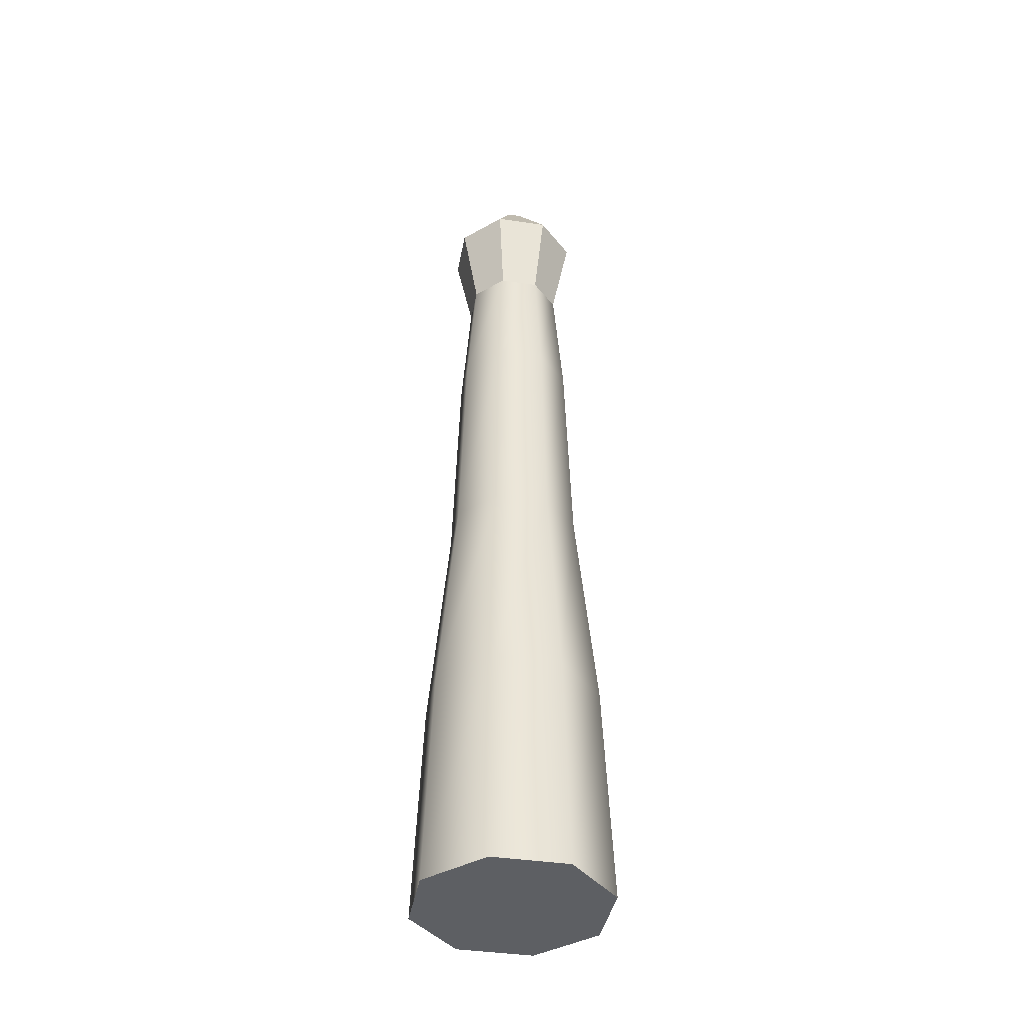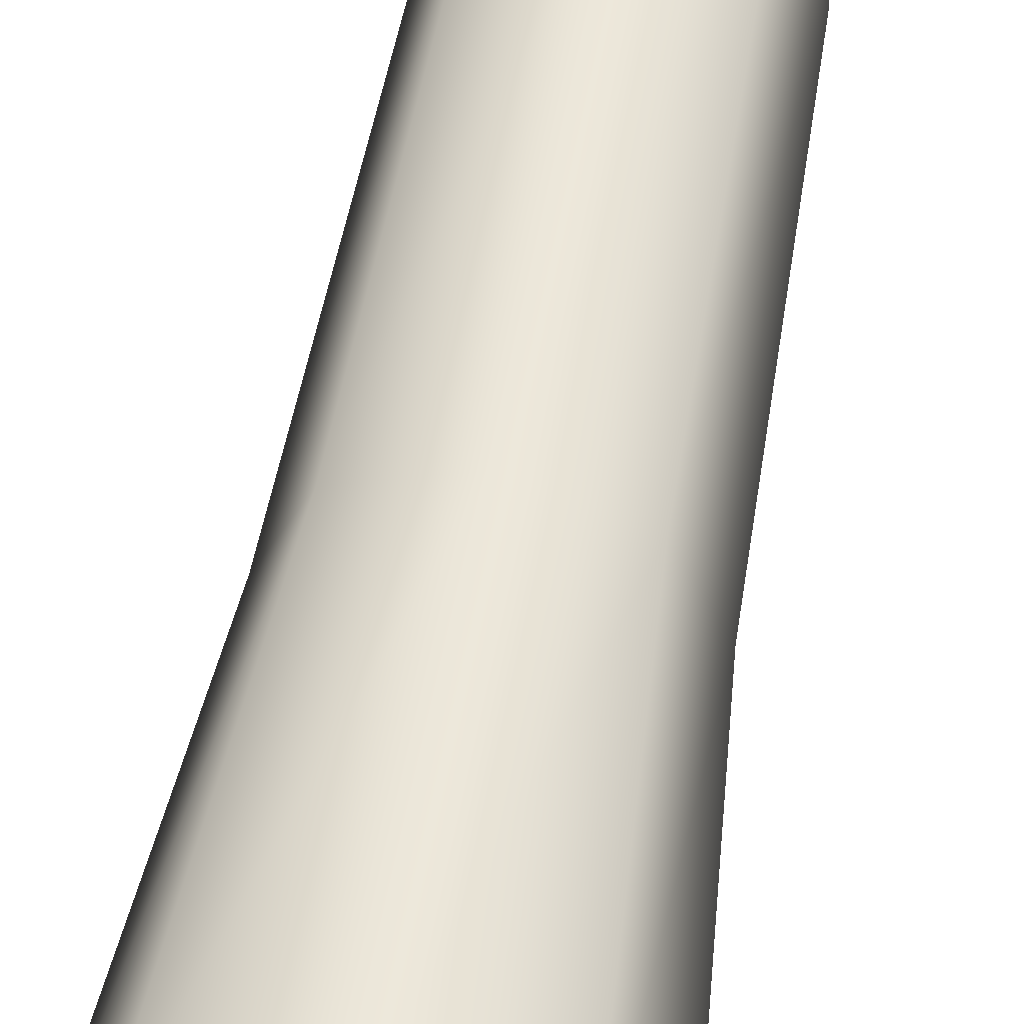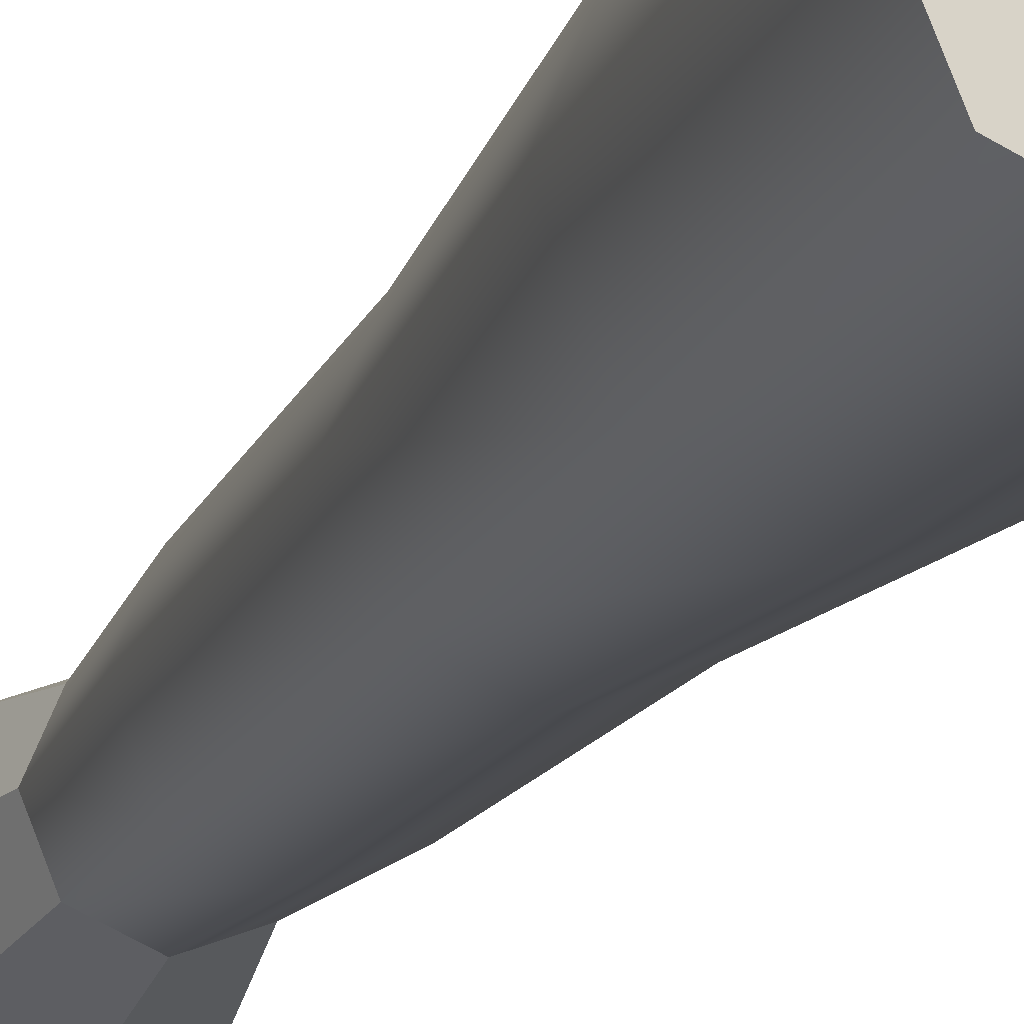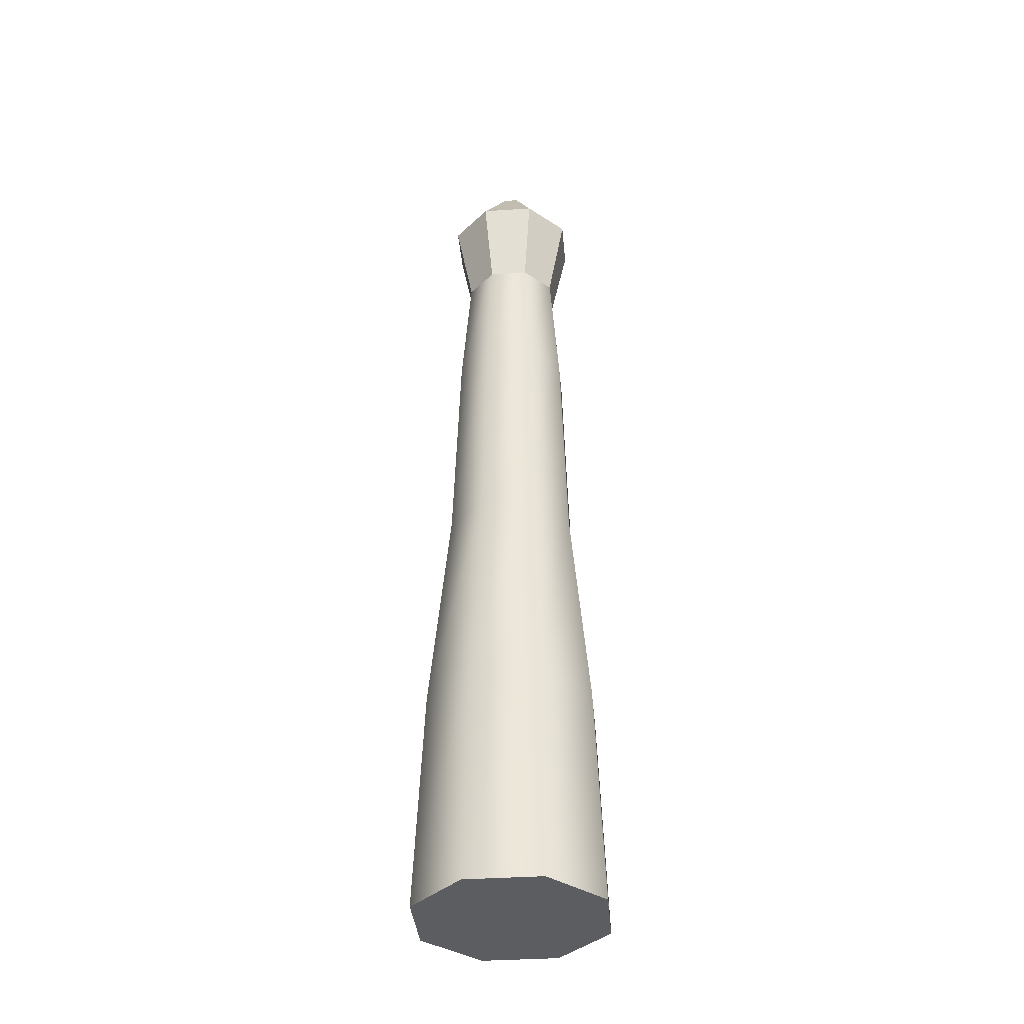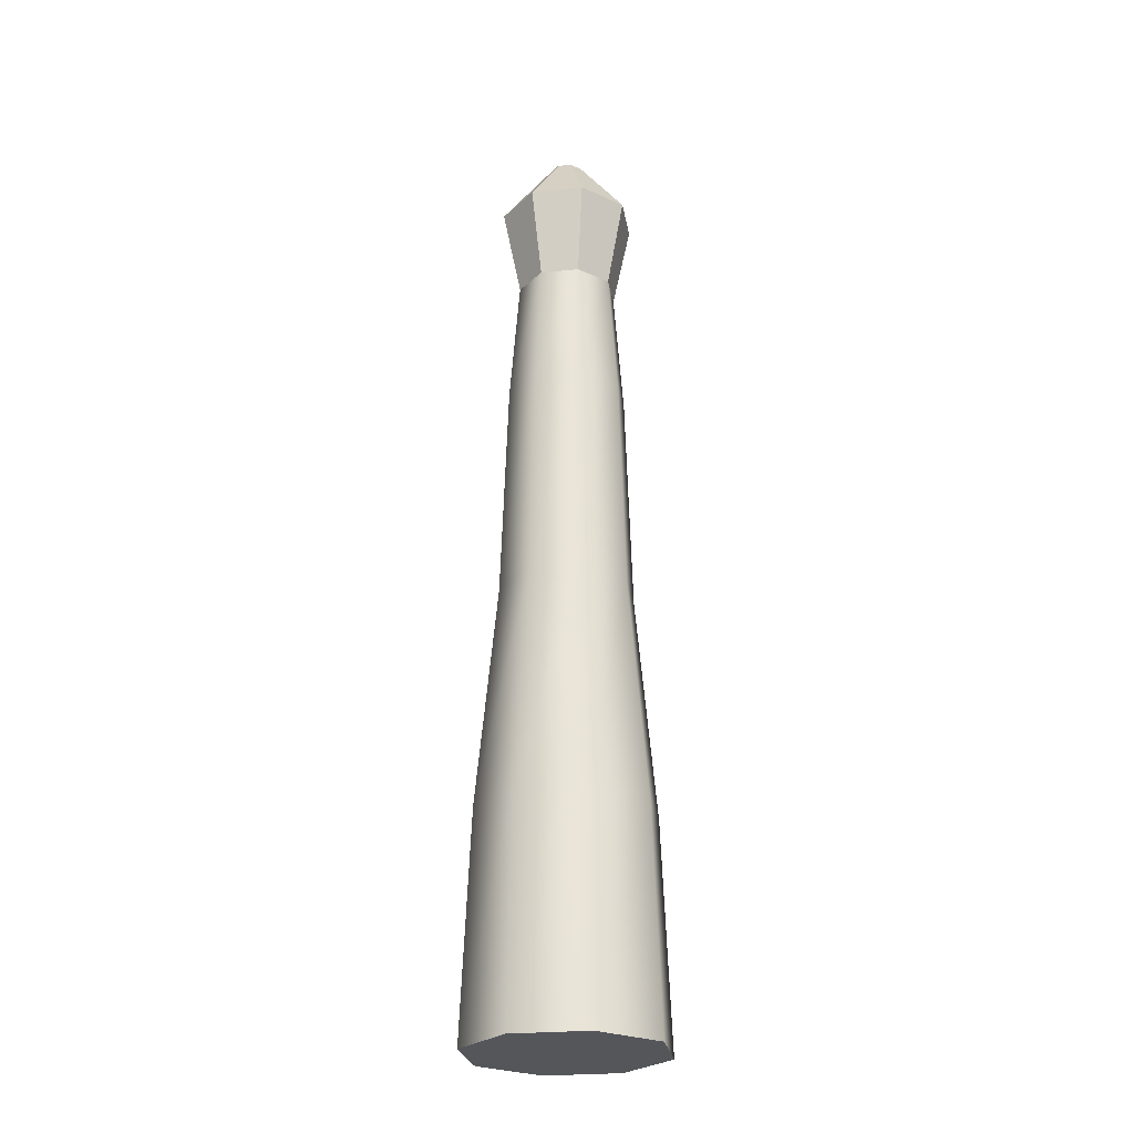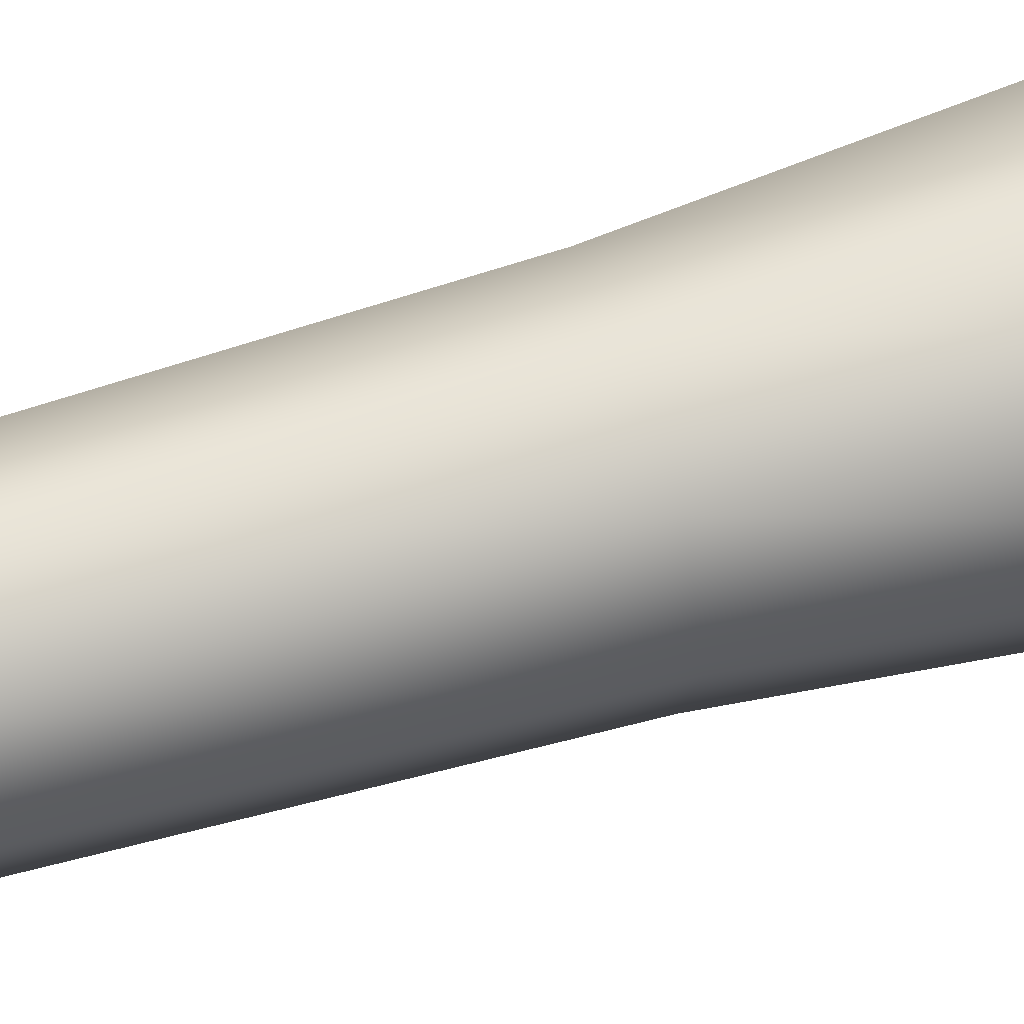
<metadata>
{"format":"obj","ext":"obj","renderer":"f3d","projection":"perspective","resolution":1024,"background":"white","views":[{"elev":-40.2,"azim":57.1,"up":"+Z"},{"elev":56.0,"azim":-170.1,"up":"+Y"},{"elev":-18.0,"azim":160.1,"up":"+Y"},{"elev":-37.2,"azim":-107.5,"up":"+Z"},{"elev":-25.7,"azim":76.9,"up":"+Z"},{"elev":54.7,"azim":71.7,"up":"+Y"}]}
</metadata>
<code>
g PalmTrunk_03
v 1.666e-08 -1.397 0
v -1.397 -1.222e-07 0
v -0.988 -0.988 0
v 1.397 0 0
v 0.988 -0.988 0
v -6.108e-08 1.397 0
v -0.988 0.988 0
v 0.988 0.988 0
v 1.265 0 3.156
v 0.6821 0.6821 6.312
v 0.8944 0.8944 3.156
v 0.9647 0 6.312
v 0.8944 -0.8944 3.156
v 0.6821 -0.6821 6.312
v 1.508e-08 -1.265 3.156
v 1.15e-08 -0.9647 6.312
v -4.217e-08 0.9647 6.312
v 0.8944 0.8944 3.156
v 0.6821 0.6821 6.312
v -5.529e-08 1.265 3.156
v -0.6821 0.6821 6.312
v -5.529e-08 1.265 3.156
v -4.217e-08 0.9647 6.312
v -0.8944 0.8944 3.156
v -0.9647 -8.434e-08 6.312
v -1.265 -1.106e-07 3.156
v -0.6821 -0.6821 6.312
v -0.8944 -0.8944 3.156
v 1.15e-08 -0.9647 6.312
v 1.508e-08 -1.265 3.156
v 0.862 0 9.469
v 0.5096 0.5096 11.31
v 0.6095 0.6095 9.469
v 0.7207 0 11.31
v 0.6095 -0.6095 9.469
v 0.5096 -0.5096 11.31
v 1.028e-08 -0.862 9.469
v 8.594e-09 -0.7207 11.31
v 0.9647 0 6.312
v 0.6095 0.6095 9.469
v 0.6821 0.6821 6.312
v 0.862 0 9.469
v 0.6821 -0.6821 6.312
v 0.6095 -0.6095 9.469
v 1.15e-08 -0.9647 6.312
v 1.028e-08 -0.862 9.469
v 1.397 0 0
v 0.8944 0.8944 3.156
v 0.988 0.988 0
v 1.265 0 3.156
v 0.988 -0.988 0
v 0.8944 -0.8944 3.156
v 1.666e-08 -1.397 0
v 1.508e-08 -1.265 3.156
v -3.15e-08 0.7207 11.31
v 0.6095 0.6095 9.469
v 0.5096 0.5096 11.31
v -3.768e-08 0.862 9.469
v -3.768e-08 0.862 9.469
v 0.6821 0.6821 6.312
v 0.6095 0.6095 9.469
v -4.217e-08 0.9647 6.312
v 0.988 0.988 0
v -5.529e-08 1.265 3.156
v -6.108e-08 1.397 0
v 0.8944 0.8944 3.156
v -0.5096 0.5096 11.31
v -3.768e-08 0.862 9.469
v -3.15e-08 0.7207 11.31
v -0.6095 0.6095 9.469
v -0.7207 -6.3e-08 11.31
v -0.862 -7.536e-08 9.469
v -0.5096 -0.5096 11.31
v -0.6095 -0.6095 9.469
v 8.594e-09 -0.7207 11.31
v 1.028e-08 -0.862 9.469
v -0.6095 0.6095 9.469
v -4.217e-08 0.9647 6.312
v -3.768e-08 0.862 9.469
v -0.6821 0.6821 6.312
v -0.862 -7.536e-08 9.469
v -0.9647 -8.434e-08 6.312
v -0.6095 -0.6095 9.469
v -0.6821 -0.6821 6.312
v 1.028e-08 -0.862 9.469
v 1.15e-08 -0.9647 6.312
v -0.8944 0.8944 3.156
v -6.108e-08 1.397 0
v -5.529e-08 1.265 3.156
v -0.988 0.988 0
v -1.265 -1.106e-07 3.156
v -1.397 -1.222e-07 0
v -0.8944 -0.8944 3.156
v -0.988 -0.988 0
v 1.508e-08 -1.265 3.156
v 1.666e-08 -1.397 0
v 0.7207 0 11.31
v 0.697 0.697 12.6
v 0.5096 0.5096 11.31
v 0.9857 0 12.6
v 0.5096 0.5096 11.31
v -4.308e-08 0.9857 12.6
v -3.15e-08 0.7207 11.31
v 0.697 0.697 12.6
v -3.15e-08 0.7207 11.31
v -0.697 0.697 12.6
v -0.5096 0.5096 11.31
v -4.308e-08 0.9857 12.6
v -0.5096 0.5096 11.31
v -0.9857 -8.617e-08 12.6
v -0.7207 -6.3e-08 11.31
v -0.697 0.697 12.6
v -0.7207 -6.3e-08 11.31
v -0.697 -0.697 12.6
v -0.5096 -0.5096 11.31
v -0.9857 -8.617e-08 12.6
v -0.5096 -0.5096 11.31
v 1.175e-08 -0.9857 12.6
v 8.594e-09 -0.7207 11.31
v -0.697 -0.697 12.6
v 8.594e-09 -0.7207 11.31
v 0.697 -0.697 12.6
v 0.5096 -0.5096 11.31
v 1.175e-08 -0.9857 12.6
v 0.5096 -0.5096 11.31
v 0.9857 0 12.6
v 0.7207 0 11.31
v 0.697 -0.697 12.6
v 0.9857 0 12.6
v 0.1788 0.1788 13.56
v 0.697 0.697 12.6
v 0.2528 0 13.56
v 0.697 0.697 12.6
v -1.105e-08 0.2528 13.56
v -4.308e-08 0.9857 12.6
v 0.1788 0.1788 13.56
v -4.308e-08 0.9857 12.6
v -0.1788 0.1788 13.56
v -0.697 0.697 12.6
v -1.105e-08 0.2528 13.56
v -0.697 0.697 12.6
v -0.2528 -2.21e-08 13.56
v -0.9857 -8.617e-08 12.6
v -0.1788 0.1788 13.56
v -0.9857 -8.617e-08 12.6
v -0.1788 -0.1788 13.56
v -0.697 -0.697 12.6
v -0.2528 -2.21e-08 13.56
v -0.697 -0.697 12.6
v 3.015e-09 -0.2528 13.56
v 1.175e-08 -0.9857 12.6
v -0.1788 -0.1788 13.56
v 1.175e-08 -0.9857 12.6
v 0.1788 -0.1788 13.56
v 0.697 -0.697 12.6
v 3.015e-09 -0.2528 13.56
v 0.697 -0.697 12.6
v 0.2528 0 13.56
v 0.9857 0 12.6
v 0.1788 -0.1788 13.56
v -1.105e-08 0.2528 13.56
v -0.2528 -2.21e-08 13.56
v -0.1788 0.1788 13.56
v 0.2528 0 13.56
v 0.1788 0.1788 13.56
v 3.015e-09 -0.2528 13.56
v -0.1788 -0.1788 13.56
v 0.1788 -0.1788 13.56
g PalmTrunk_03_0
f 3 2 1
f 2 4 1
f 1 4 5
f 6 4 2
f 7 6 2
f 8 4 6
f 11 10 9
f 12 9 10
f 9 12 13
f 14 13 12
f 13 14 15
f 16 15 14
f 19 18 17
f 20 17 18
f 23 22 21
f 24 21 22
f 21 24 25
f 26 25 24
f 25 26 27
f 28 27 26
f 27 28 29
f 30 29 28
f 33 32 31
f 34 31 32
f 31 34 35
f 36 35 34
f 35 36 37
f 38 37 36
f 41 40 39
f 42 39 40
f 39 42 43
f 44 43 42
f 43 44 45
f 46 45 44
f 49 48 47
f 50 47 48
f 47 50 51
f 52 51 50
f 51 52 53
f 54 53 52
f 57 56 55
f 58 55 56
f 61 60 59
f 62 59 60
f 65 64 63
f 66 63 64
f 69 68 67
f 70 67 68
f 67 70 71
f 72 71 70
f 71 72 73
f 74 73 72
f 73 74 75
f 76 75 74
f 79 78 77
f 80 77 78
f 77 80 81
f 82 81 80
f 81 82 83
f 84 83 82
f 83 84 85
f 86 85 84
f 89 88 87
f 90 87 88
f 87 90 91
f 92 91 90
f 91 92 93
f 94 93 92
f 93 94 95
f 96 95 94
f 99 98 97
f 100 97 98
f 103 102 101
f 104 101 102
f 107 106 105
f 108 105 106
f 111 110 109
f 112 109 110
f 115 114 113
f 116 113 114
f 119 118 117
f 120 117 118
f 123 122 121
f 124 121 122
f 127 126 125
f 128 125 126
f 131 130 129
f 132 129 130
f 135 134 133
f 136 133 134
f 139 138 137
f 140 137 138
f 143 142 141
f 144 141 142
f 147 146 145
f 148 145 146
f 151 150 149
f 152 149 150
f 155 154 153
f 156 153 154
f 159 158 157
f 160 157 158
f 163 162 161
f 162 164 161
f 161 164 165
f 166 164 162
f 167 166 162
f 168 164 166

</code>
